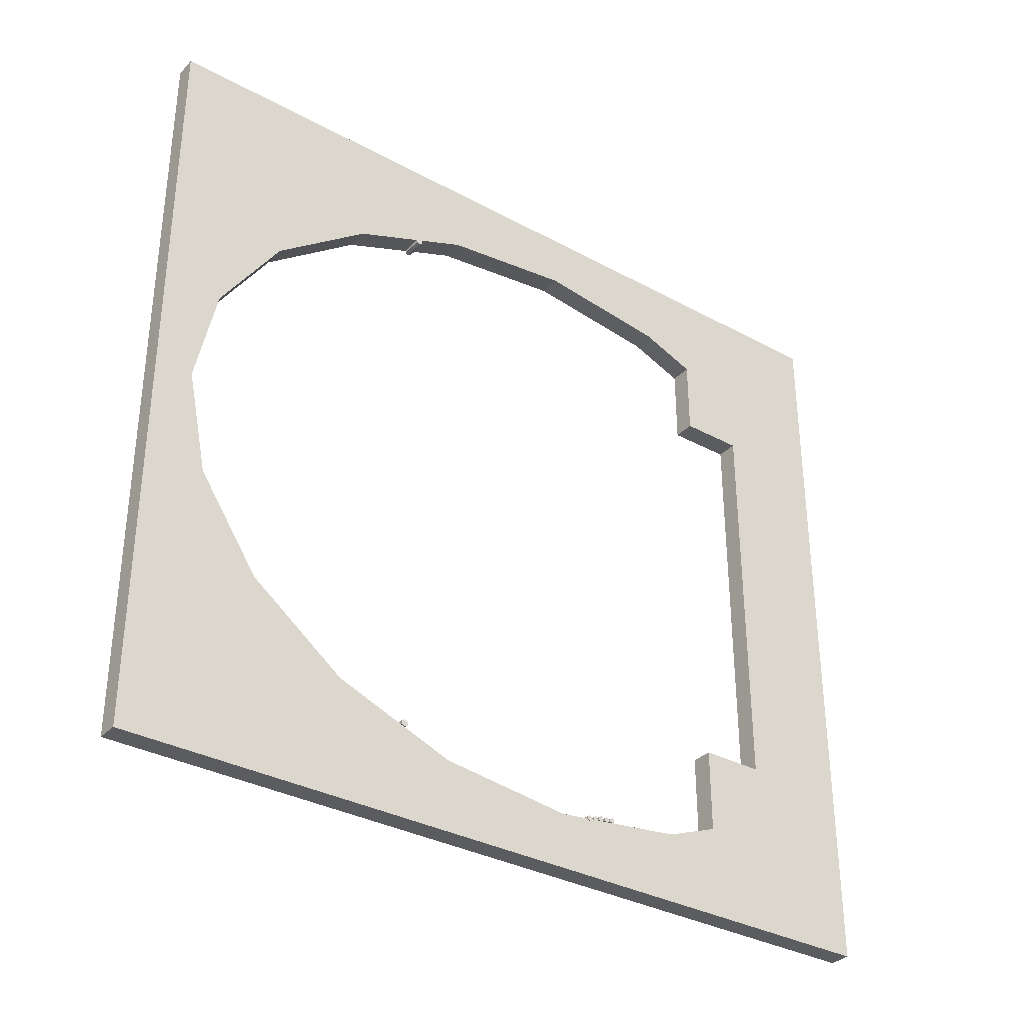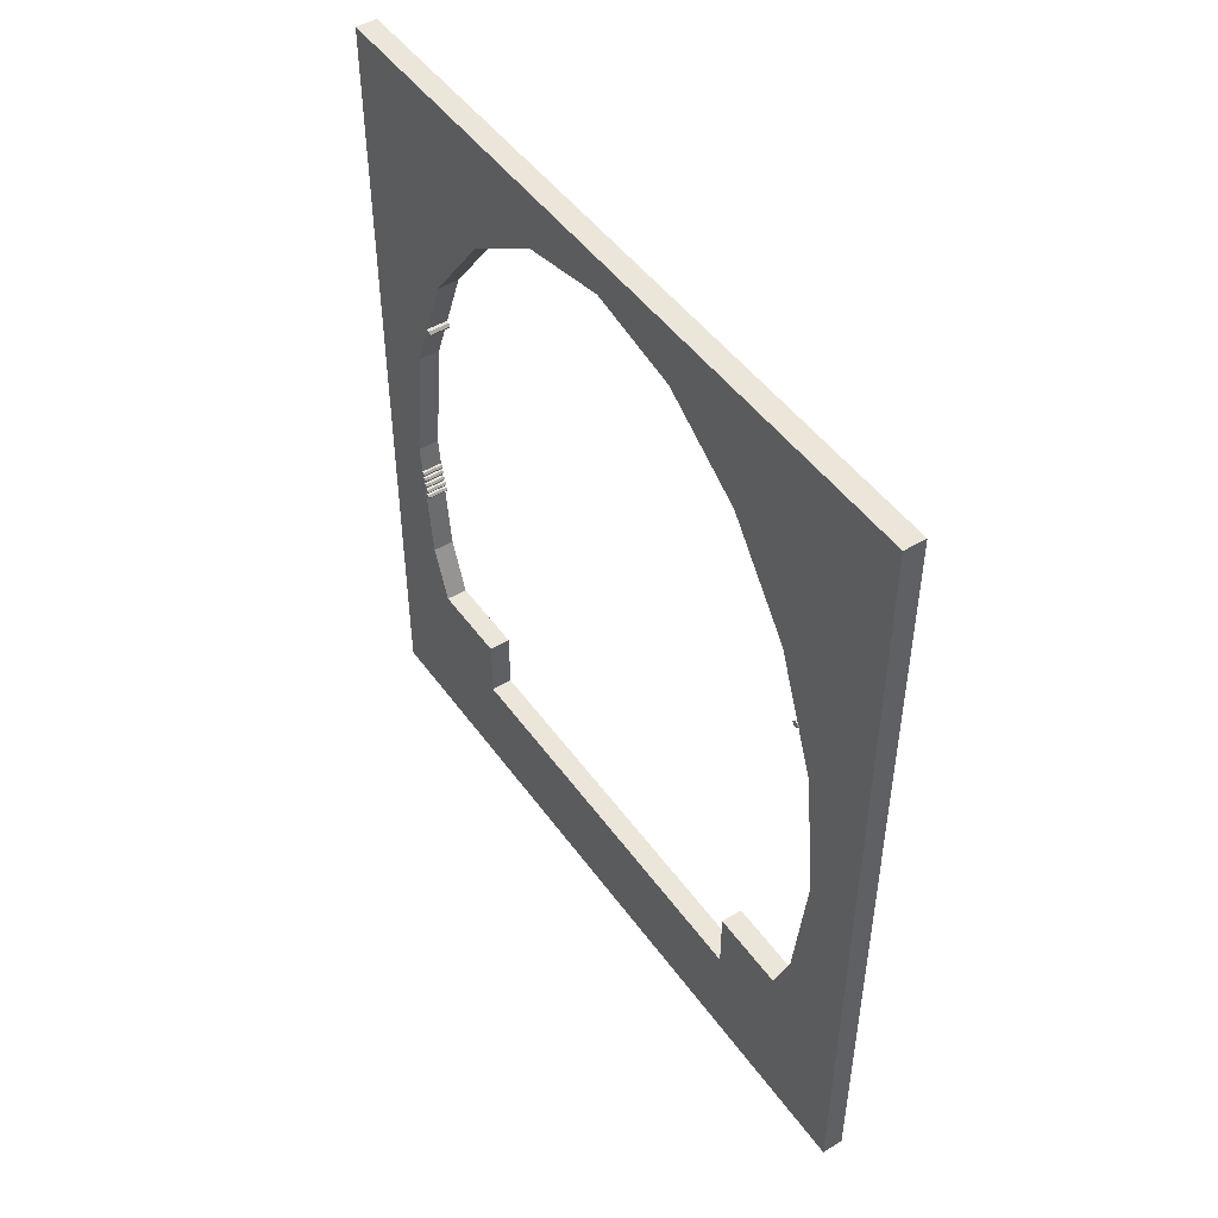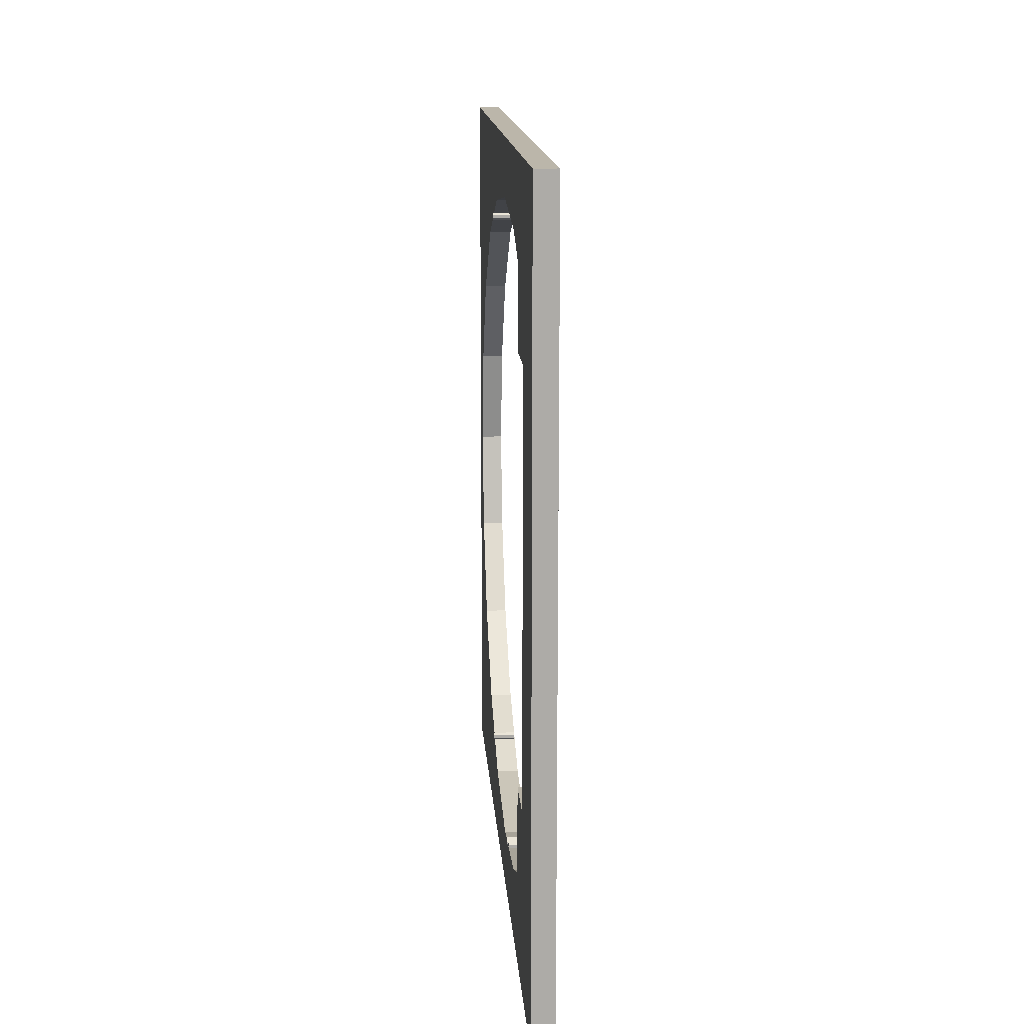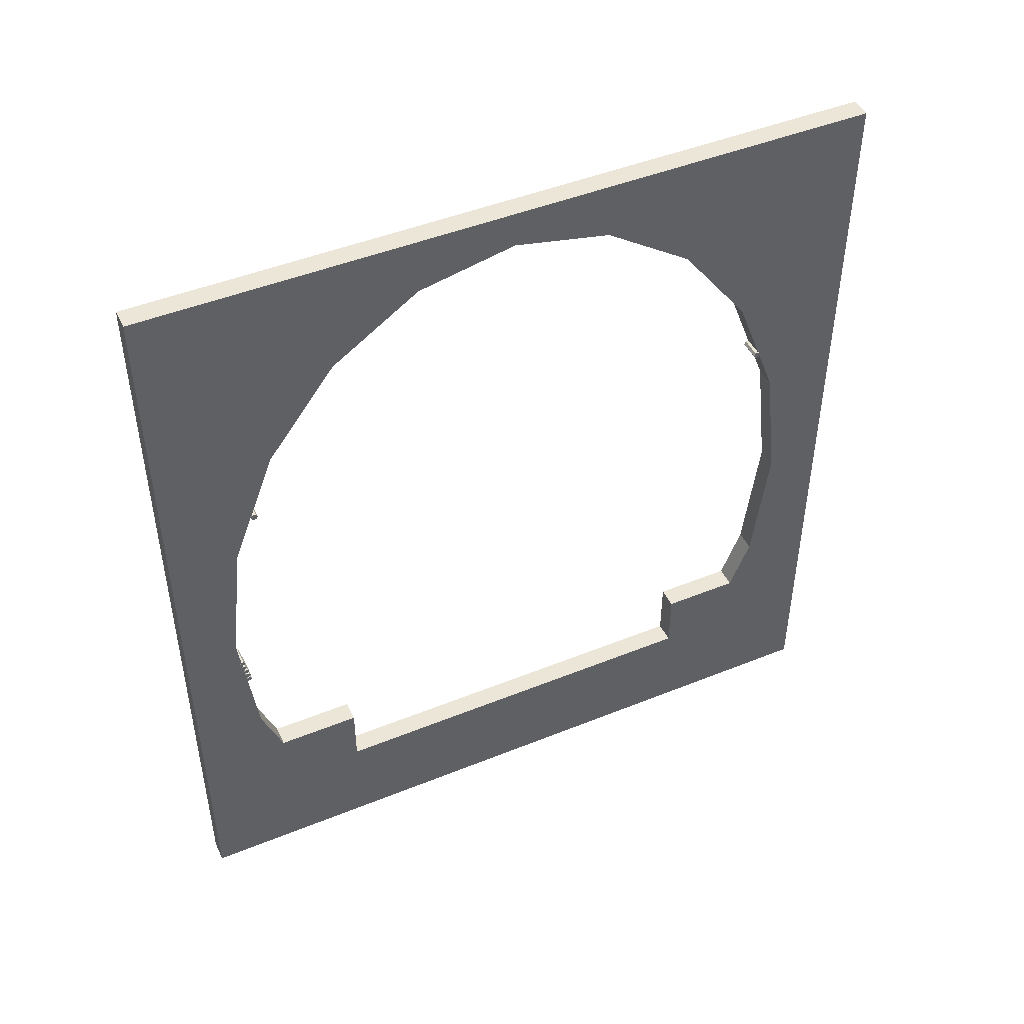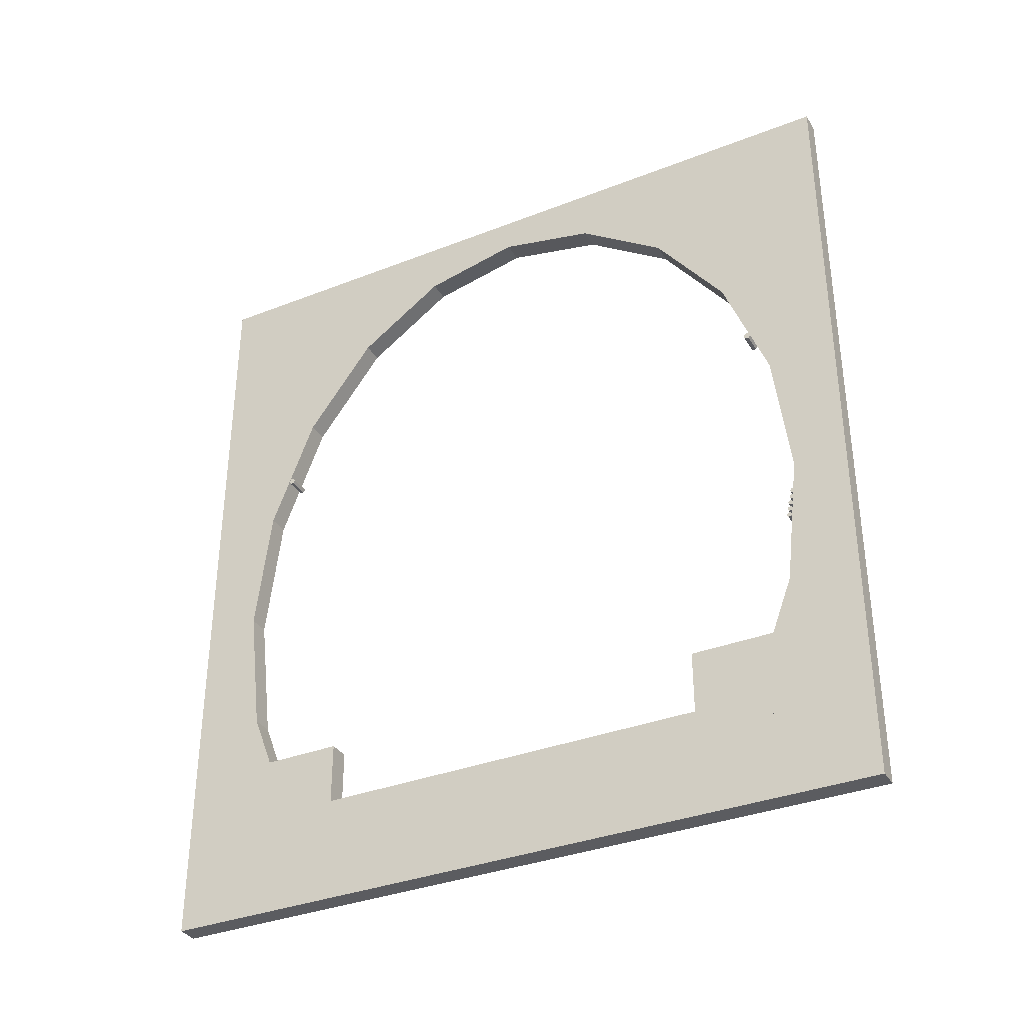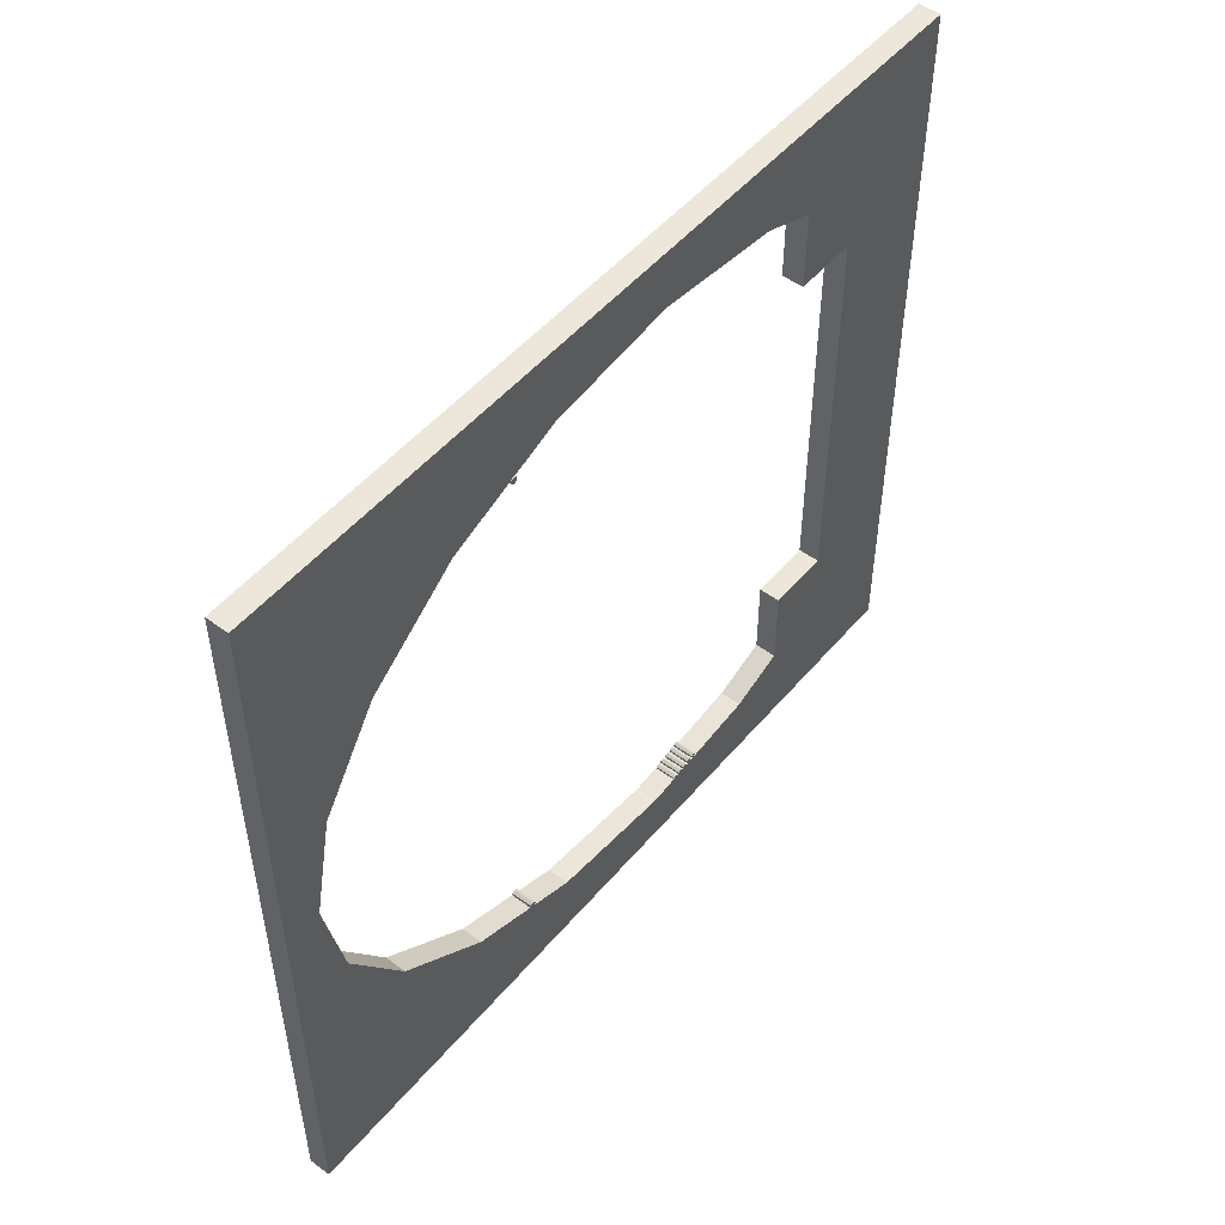
<metadata>
{"format":"obj","ext":"obj","renderer":"f3d","projection":"perspective","resolution":1024,"background":"white","views":[{"elev":-33.7,"azim":-126.5,"up":"+Z"},{"elev":47.7,"azim":-33.9,"up":"+Y"},{"elev":14.0,"azim":-3.7,"up":"+Z"},{"elev":46.4,"azim":-114.8,"up":"+Y"},{"elev":-34.8,"azim":117.6,"up":"+Y"},{"elev":50.7,"azim":-141.3,"up":"+Z"}]}
</metadata>
<code>
o Cylinder
v 0 1.912 -2.982
v 0 0.6939 -2.836
v 0 -0.4049 -2.413
v 0 -0.4049 2.413
v 0 0.6939 2.836
v 0 1.912 2.982
v 0 3.13 2.836
v 0 4.229 2.413
v 0 5.101 1.753
v 0 5.66 0.9215
v 0 5.853 -2e-06
v 0 5.66 -0.9215
v 0 5.101 -1.753
v 0 4.229 -2.413
v 0 3.13 -2.836
v 0 1.348 -2.905
v 0 1.348 -2.879
v 0 1.392 -2.879
v 0 1.392 -2.905
v 0 1.37 -2.918
v 0 1.37 -2.867
v 0 1.433 -2.928
v 0 1.411 -2.915
v 0 1.411 -2.889
v 0 1.433 -2.877
v 0 1.455 -2.889
v 0 1.455 -2.915
v -0.00552 1.5 -2.938
v -0.00552 1.478 -2.925
v -0.00552 1.478 -2.899
v -0.00552 1.5 -2.887
v -0.00552 1.522 -2.899
v -0.00552 1.522 -2.925
v -0.003267 1.561 -2.957
v -0.003267 1.539 -2.944
v -0.003267 1.539 -2.919
v -0.003267 1.561 -2.906
v -0.003266 1.583 -2.919
v -0.003266 1.583 -2.944
v -0.004684 1.629 -2.967
v -0.004684 1.607 -2.954
v -0.004684 1.607 -2.929
v -0.004684 1.629 -2.916
v 0 6.195 0.6126
v -0.004684 1.651 -2.929
v 0 6.195 1.613
v -0.004684 1.651 -2.954
v 0 6.195 2.613
v -0.008227 3.585 -2.662
v -0.008227 3.556 -2.645
v 0 6.195 -0.5874
v -0.008227 3.556 -2.611
v 0 6.195 -1.487
v -0.008227 3.585 -2.594
v 0 6.195 -2.487
v -0.008227 3.615 -2.611
v 0 -0.4049 -3.487
v -0.008227 3.615 -2.645
v 0 0.4951 -3.487
v -0.008227 3.585 2.602
v 0 2.295 -3.487
v -0.008227 3.556 2.619
v 0 3.895 -3.487
v -0.008227 3.556 2.653
v 0 4.995 -3.487
v -0.008227 3.585 2.67
v 0 5.795 -3.487
v -0.008227 3.615 2.653
v 0 6.195 -3.487
v -0.008227 3.615 2.619
v 0 6.195 3.513
v 0 -0.5721 1.904
v 0 5.795 3.513
v 0 0.1829 1.904
v 0 4.995 3.513
v 0 0.1829 2.734
v 0 3.895 3.513
v 0 2.295 3.513
v 0 -0.5721 -1.857
v 0 0.4951 3.513
v 0 0.1829 -1.857
v 0 -0.4049 3.513
v 0 0.1829 -2.686
v 0 -0.6171 -2.686
v 0 -0.6171 2.734
v 0 -1.405 -3.487
v 0 -1.405 3.513
v 0 -1.405 -2.413
v 0 -1.405 2.413
v -0.2 1.912 -2.982
v -0.2 0.6939 -2.836
v -0.2 -0.4049 -2.413
v -0.2 -0.4049 2.413
v -0.2 0.6939 2.836
v -0.2 1.912 2.982
v -0.2 3.13 2.836
v -0.2 4.229 2.413
v -0.2 5.101 1.753
v -0.2 5.66 0.9215
v -0.2 5.853 -2e-06
v -0.2 5.66 -0.9215
v -0.2 5.101 -1.753
v -0.2 4.229 -2.413
v -0.2 3.13 -2.836
v -0.2 1.348 -2.905
v -0.2 1.348 -2.879
v -0.2 1.392 -2.879
v -0.2 1.392 -2.905
v -0.2 1.37 -2.918
v -0.2 1.37 -2.867
v -0.2 1.433 -2.928
v -0.2 1.411 -2.915
v -0.2 1.411 -2.889
v -0.2 1.433 -2.877
v -0.2 1.455 -2.889
v -0.2 1.455 -2.915
v -0.2055 1.5 -2.938
v -0.2055 1.478 -2.925
v -0.2055 1.478 -2.899
v -0.2055 1.5 -2.887
v -0.2055 1.522 -2.899
v -0.2055 1.522 -2.925
v -0.2033 1.561 -2.957
v -0.2033 1.539 -2.944
v -0.2033 1.539 -2.919
v -0.2033 1.561 -2.906
v -0.2033 1.583 -2.919
v -0.2033 1.583 -2.944
v -0.2047 1.629 -2.967
v -0.2047 1.607 -2.954
v -0.2047 1.607 -2.929
v -0.2047 1.629 -2.916
v -0.2 6.195 0.6126
v -0.2047 1.651 -2.929
v -0.2 6.195 1.613
v -0.2047 1.651 -2.954
v -0.2 6.195 2.613
v -0.2082 3.585 -2.662
v -0.2082 3.556 -2.645
v -0.2 6.195 -0.5874
v -0.2082 3.556 -2.611
v -0.2 6.195 -1.487
v -0.2082 3.585 -2.594
v -0.2 6.195 -2.487
v -0.2082 3.615 -2.611
v -0.2 -0.4049 -3.487
v -0.2082 3.615 -2.645
v -0.2 0.4951 -3.487
v -0.2082 3.585 2.602
v -0.2 2.295 -3.487
v -0.2082 3.556 2.619
v -0.2 3.895 -3.487
v -0.2082 3.556 2.653
v -0.2 4.995 -3.487
v -0.2082 3.585 2.67
v -0.2 5.795 -3.487
v -0.2082 3.615 2.653
v -0.2 6.195 -3.487
v -0.2082 3.615 2.619
v -0.2 6.195 3.513
v -0.2 -0.5721 1.904
v -0.2 5.795 3.513
v -0.2 0.1829 1.904
v -0.2 4.995 3.513
v -0.2 0.1829 2.734
v -0.2 3.895 3.513
v -0.2 2.295 3.513
v -0.2 -0.5721 -1.857
v -0.2 0.4951 3.513
v -0.2 0.1829 -1.857
v -0.2 -0.4049 3.513
v -0.2 0.1829 -2.686
v -0.2 -0.6171 -2.686
v -0.2 -0.6171 2.734
v -0.2 -1.405 -3.487
v -0.2 -1.405 3.513
v -0.2 -1.405 -2.413
v -0.2 -1.405 2.413
f 48 71 73
f 9 48 73
f 48 9 46
f 10 46 9
f 46 10 44
f 11 44 10
f 51 44 11
f 9 73 8
f 73 75 8
f 75 77 8
f 8 77 7
f 77 78 7
f 7 78 6
f 78 80 6
f 6 80 5
f 80 82 5
f 5 82 4
f 57 59 3
f 3 59 2
f 59 61 2
f 2 61 1
f 1 61 15
f 61 63 15
f 15 63 14
f 63 65 14
f 14 65 13
f 65 67 13
f 69 13 67
f 55 13 69
f 53 13 55
f 13 53 12
f 53 51 12
f 12 51 11
f 81 79 84 83
f 74 76 85 72
f 3 4 89 88
f 87 89 4 82
f 86 57 3 88
f 137 162 160
f 98 162 137
f 137 135 98
f 99 98 135
f 135 133 99
f 100 99 133
f 140 100 133
f 98 97 162
f 162 97 164
f 164 97 166
f 97 96 166
f 166 96 167
f 96 95 167
f 167 95 169
f 95 94 169
f 169 94 171
f 94 93 171
f 146 92 148
f 92 91 148
f 148 91 150
f 91 90 150
f 90 104 150
f 150 104 152
f 104 103 152
f 152 103 154
f 103 102 154
f 154 102 156
f 158 156 102
f 144 158 102
f 142 144 102
f 102 101 142
f 142 101 140
f 101 100 140
f 170 172 173 168
f 163 161 174 165
f 92 177 178 93
f 176 171 93 178
f 175 177 92 146
f 2 1 90 91
f 3 2 91 92
f 4 3 92 93
f 5 4 93 94
f 6 5 94 95
f 7 6 95 96
f 8 7 96 97
f 9 8 97 98
f 10 9 98 99
f 11 10 99 100
f 12 11 100 101
f 13 12 101 102
f 14 13 102 103
f 15 14 103 104
f 1 15 104 90
f 71 48 137 160
f 44 51 140 133
f 48 46 135 137
f 51 53 142 140
f 53 55 144 142
f 55 69 158 144
f 59 57 146 148
f 61 59 148 150
f 63 61 150 152
f 46 44 133 135
f 74 72 161 163
f 65 63 152 154
f 69 67 156 158
f 67 65 154 156
f 75 73 162 164
f 76 74 163 165
f 73 71 160 162
f 77 75 164 166
f 78 77 166 167
f 79 81 170 168
f 80 78 167 169
f 82 80 169 171
f 81 83 172 170
f 83 84 173 172
f 84 79 168 173
f 85 76 165 174
f 72 85 174 161
f 57 86 175 146
f 87 82 171 176
f 88 89 178 177
f 89 87 176 178
f 86 88 177 175
f 16 20 19 18 21 17
f 22 27 26 25 24 23
f 28 33 32 31 30 29
f 34 39 38 37 36 35
f 40 47 45 43 42 41
f 49 58 56 54 52 50
f 60 70 68 66 64 62
f 105 106 110 107 108 109
f 111 112 113 114 115 116
f 117 118 119 120 121 122
f 123 124 125 126 127 128
f 129 130 131 132 134 136
f 138 139 141 143 145 147
f 149 151 153 155 157 159
f 16 17 106 105
f 18 19 108 107
f 22 23 112 111
f 23 24 113 112
f 24 25 114 113
f 25 26 115 114
f 26 27 116 115
f 27 22 111 116
f 28 29 118 117
f 29 30 119 118
f 30 31 120 119
f 31 32 121 120
f 32 33 122 121
f 33 28 117 122
f 34 35 124 123
f 35 36 125 124
f 36 37 126 125
f 37 38 127 126
f 38 39 128 127
f 39 34 123 128
f 40 41 130 129
f 41 42 131 130
f 42 43 132 131
f 43 45 134 132
f 45 47 136 134
f 47 40 129 136
f 49 50 139 138
f 50 52 141 139
f 52 54 143 141
f 54 56 145 143
f 19 20 109 108
f 56 58 147 145
f 21 18 107 110
f 17 21 110 106
f 58 49 138 147
f 60 62 151 149
f 20 16 105 109
f 62 64 153 151
f 64 66 155 153
f 66 68 157 155
f 68 70 159 157
f 70 60 149 159

</code>
